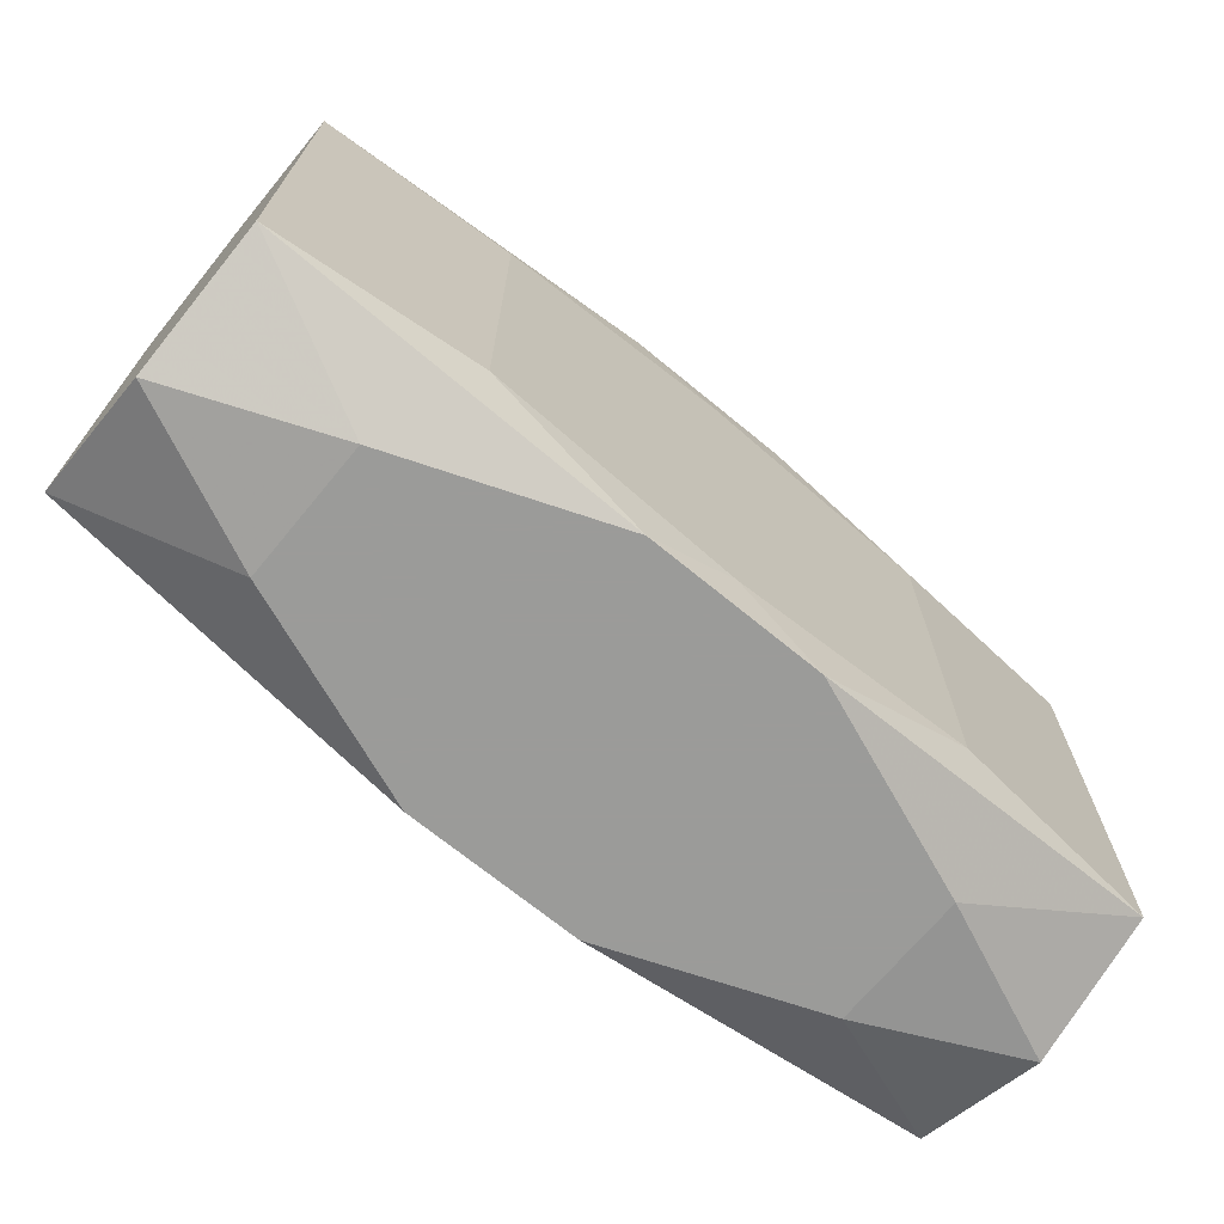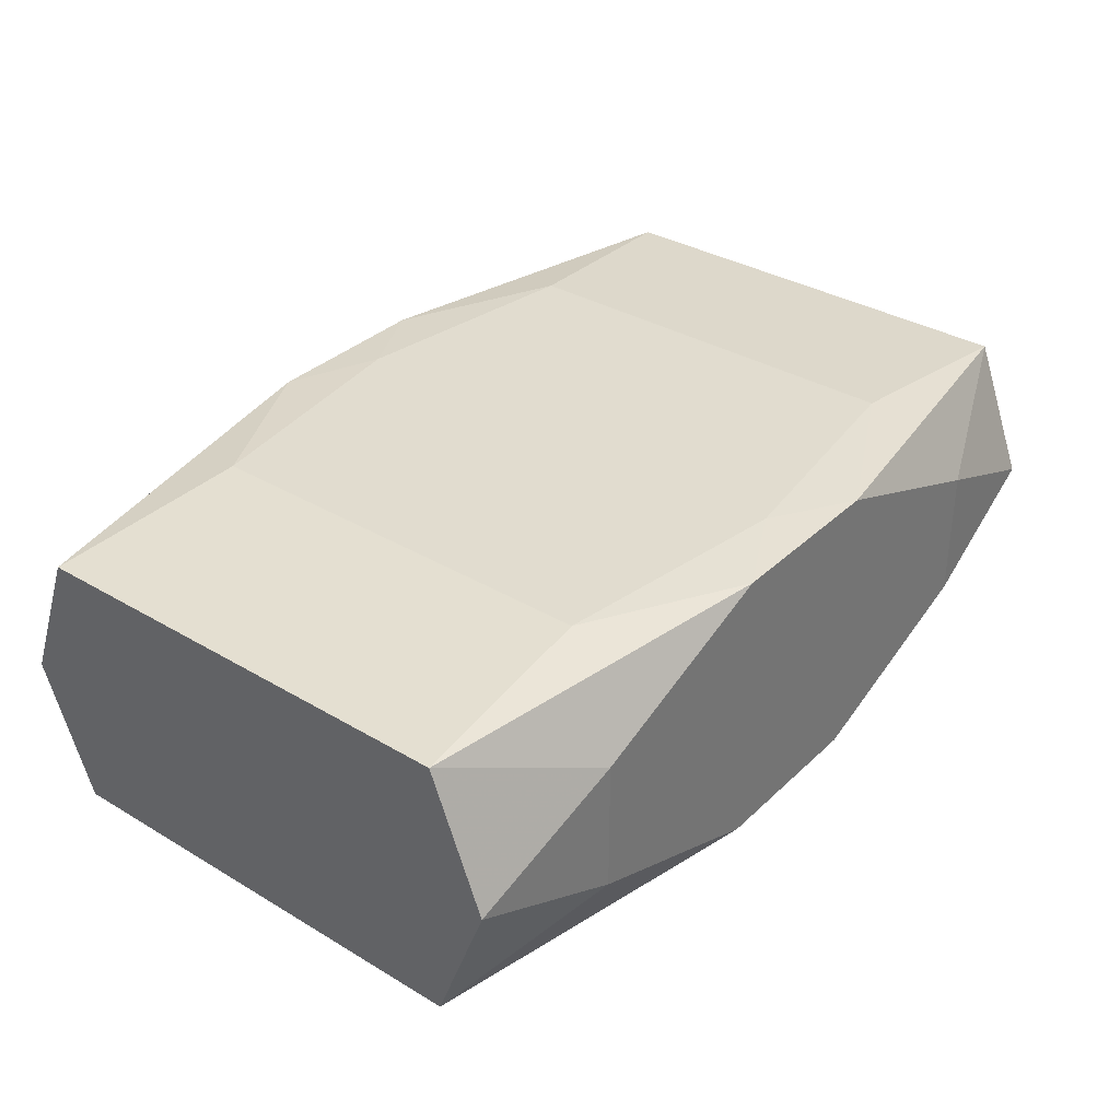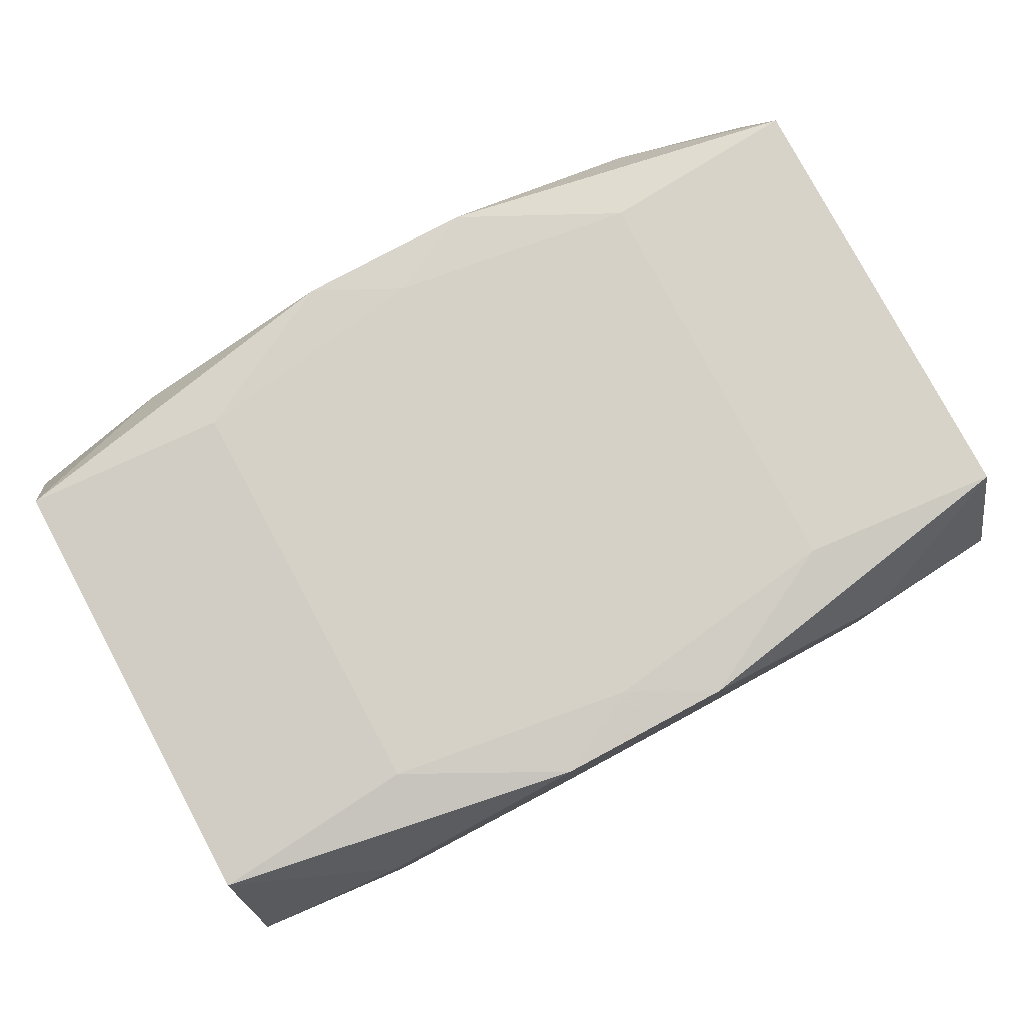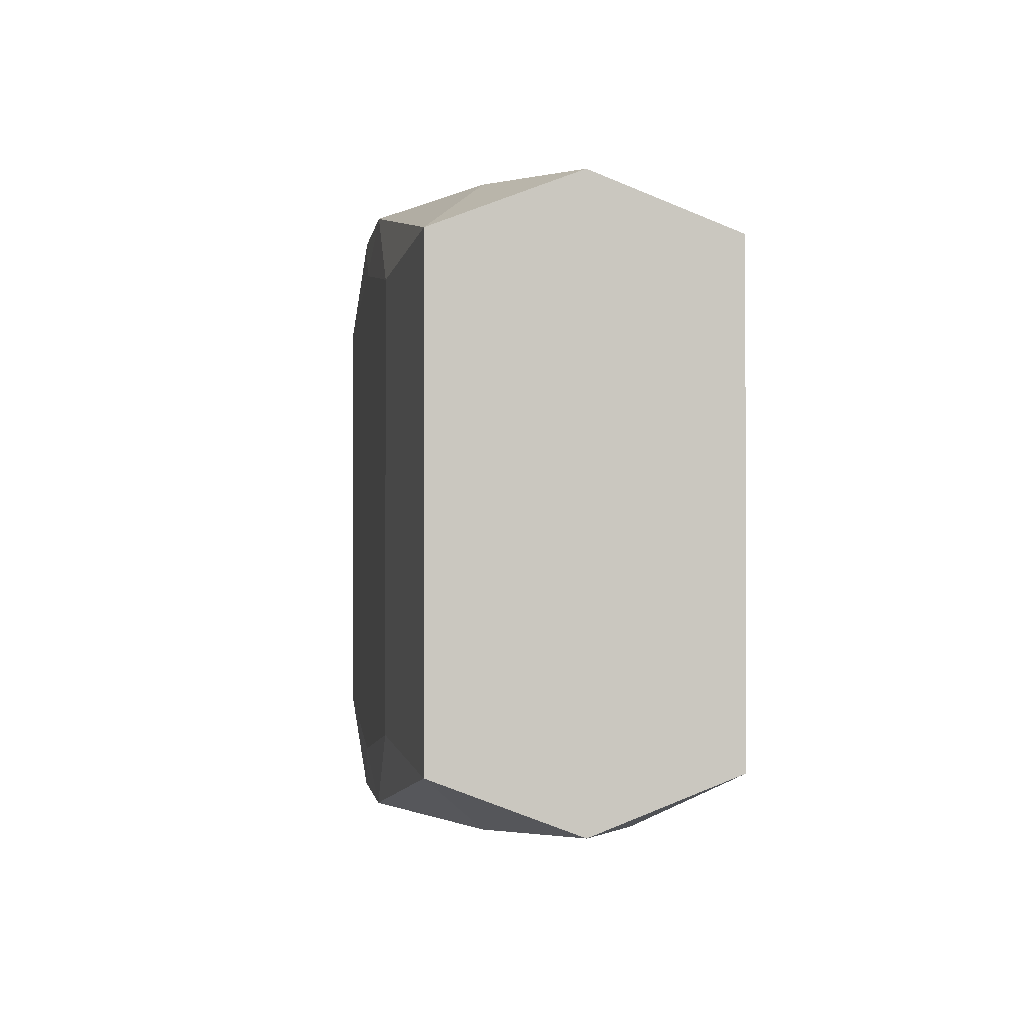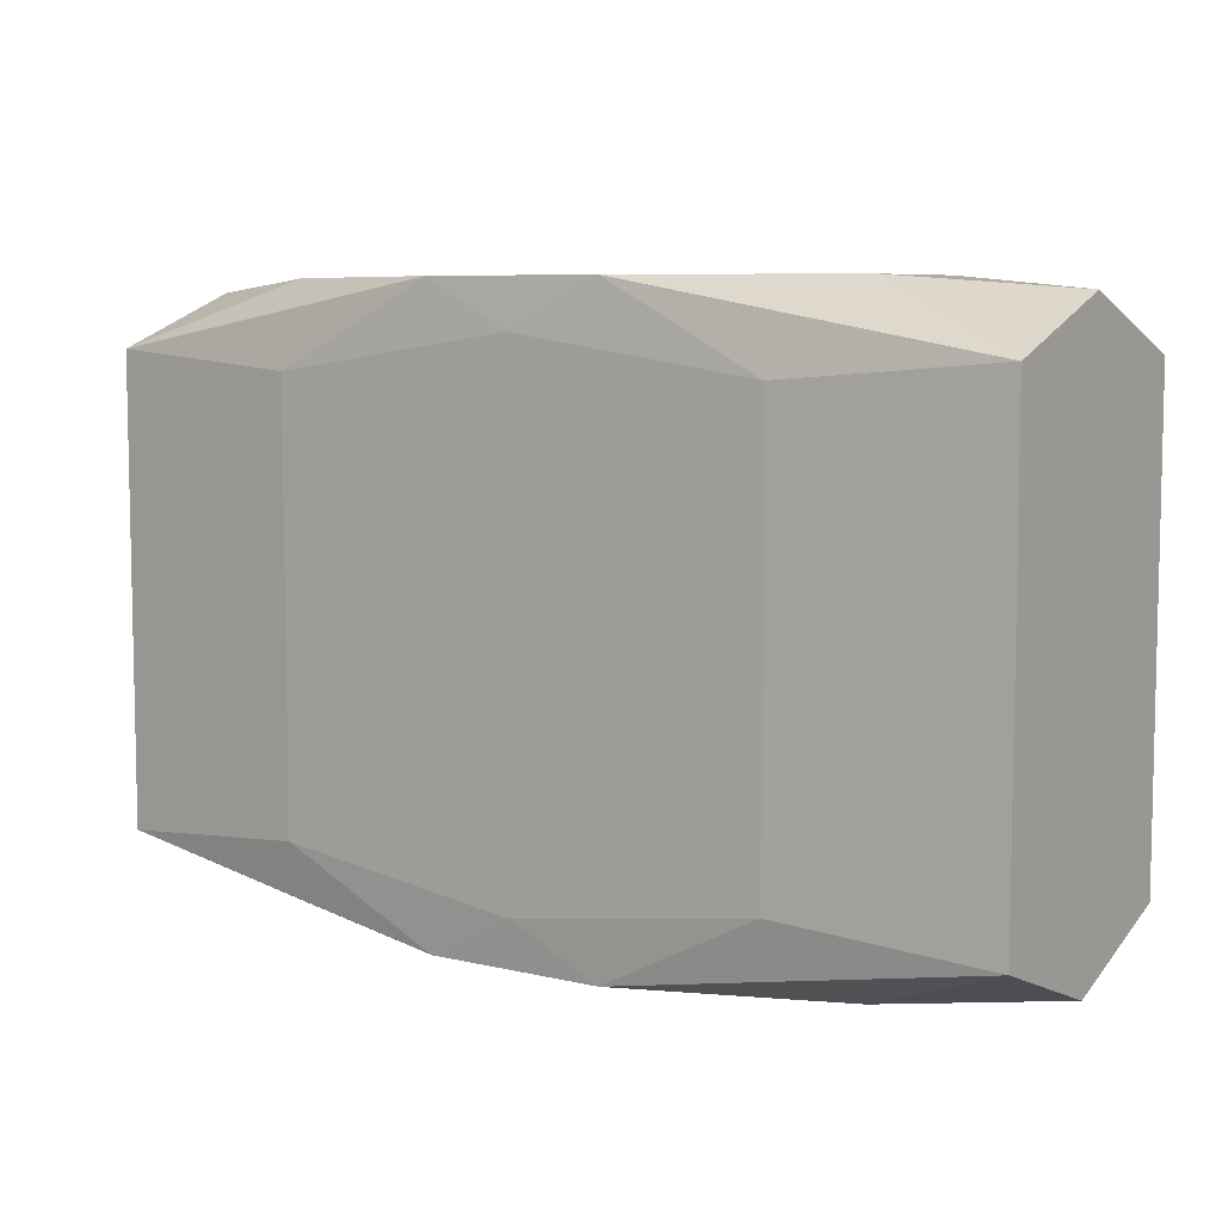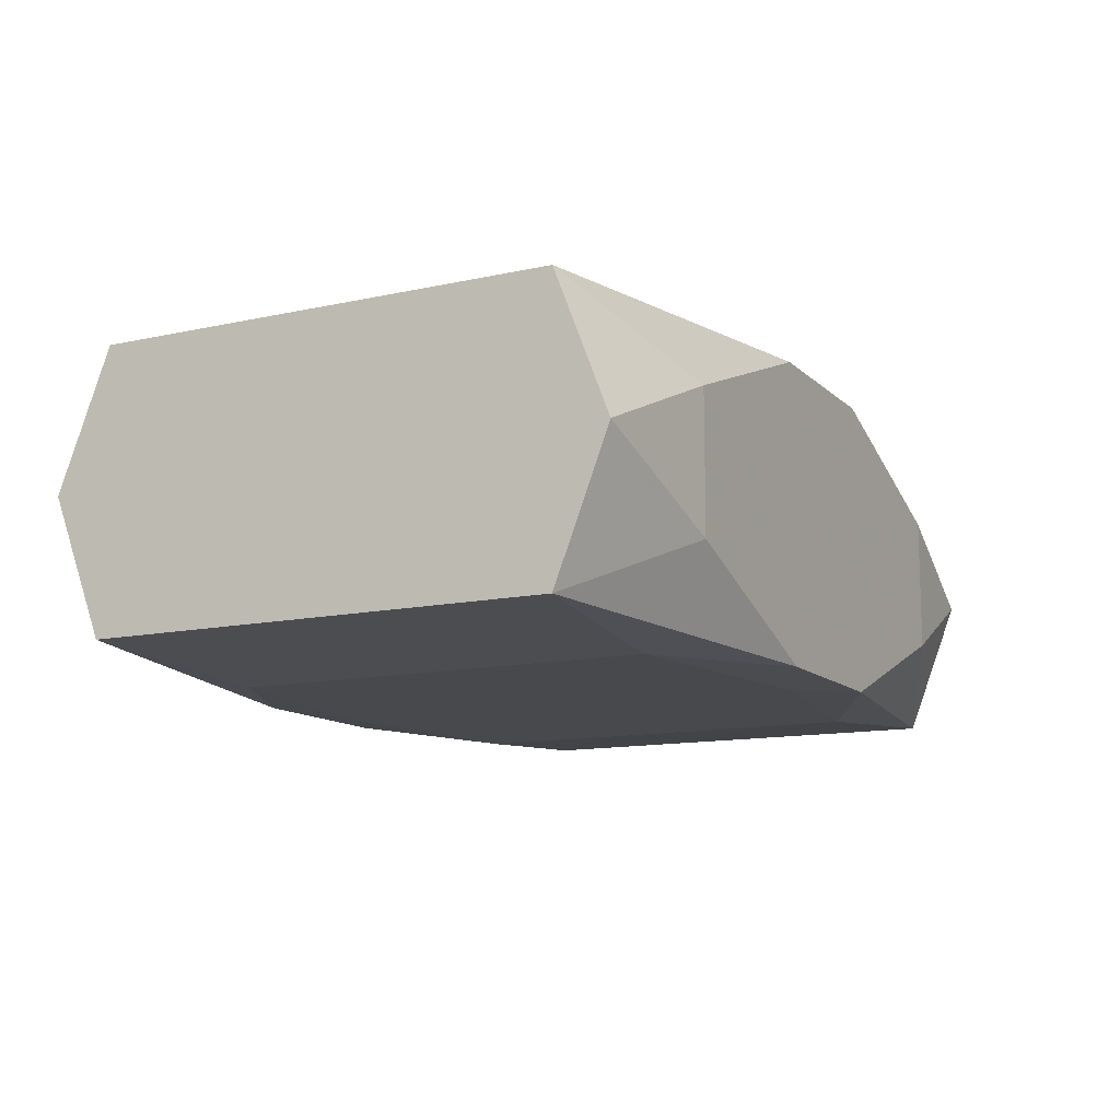
<metadata>
{"format":"obj","ext":"obj","renderer":"f3d","projection":"perspective","resolution":1024,"background":"white","views":[{"elev":-69.6,"azim":-39.5,"up":"+Y"},{"elev":34.4,"azim":128.7,"up":"+Z"},{"elev":79.6,"azim":-28.2,"up":"+Z"},{"elev":-1.0,"azim":82.1,"up":"+Y"},{"elev":7.1,"azim":34.4,"up":"+Y"},{"elev":-12.2,"azim":117.4,"up":"+Z"}]}
</metadata>
<code>
v 0 0 -0.01051
v -0 -0.01701 0.01051
v 0 -0.01701 -0.01051
v -0 0.01701 0.01051
v 0 0.01701 -0.01051
v -0 0.02017 0.005731
v 0.006078 -0.02017 -0.01015
v 0.006078 -0.02017 0.01015
v 0.006078 0.02017 -0.01015
v 0.006078 0.02017 0.01015
v -0.01701 -0.006496 0.01051
v -0.01701 0.01453 0.01051
v -0.01701 0.01453 -0.01051
v -0.01701 -0.01453 0.01051
v -0.01701 -0.01453 -0.01051
v -0.01701 0.006496 0.01051
v -0.01701 0.006496 -0.01051
v 0.03125 0 0
v 0.03125 -0.008878 0
v 0.03125 -0.01572 -0.009415
v 0.03125 -0.01572 0.009415
v 0.03125 -0.01931 0
v 0.03125 0.01931 0
v 0.03125 -0.005338 0.008637
v 0.03125 -0.005338 -0.008637
v 0.03125 0.01572 -0.009415
v 0.03125 0.01572 0.009415
v -0.02042 -0.02017 -0.004671
v -0.02042 -0.02017 0.004671
v -0.02042 0.02017 -0.004671
v -0.02042 0.02017 0.004671
v 0.004015 -0.006496 -0.01051
v -0.01247 -0.02017 -0
v -0.01247 -0.02017 0.007706
v 0.01247 -0.02017 0.007706
v 0.01247 0.02017 -0.007706
v -0.004015 -0.006496 0.01051
v 0.02042 -0.02017 -0.004671
v 0.02042 -0.02017 0.004671
v 0.02042 0.02017 -0.004671
v 0.02042 0.02017 0.004671
v -0.03125 0 -0
v -0.03125 -0.01572 -0.009415
v -0.03125 -0.01572 0.009415
v -0.03125 0.005338 0.008637
v -0.03125 -0.01931 -0
v -0.03125 0.01931 -0
v -0.03125 0.01572 -0.009415
v -0.03125 0.01572 0.009415
v -0.03125 0.008878 -0
v 0.01701 -0.006496 0.01051
v 0.01701 -0.006496 -0.01051
v 0.01701 0.01453 0.01051
v 0.01701 0.01453 -0.01051
v 0.01701 -0.01453 0.01051
v 0.01701 -0.01453 -0.01051
v 0.01701 0.006496 -0.01051
v -0.006078 -0.02017 -0.01015
v -0.006078 -0.02017 0.01015
v -0.006078 0.02017 -0.01015
v -0.006078 0.02017 0.01015
v 0.008978 -0.006496 0.01051
f 48 42 50
f 7 56 20
f 21 22 24
f 24 22 19
f 19 20 18
f 19 22 20
f 58 29 28
f 28 29 46
f 43 28 46
f 42 48 43
f 43 15 58
f 58 28 43
f 58 15 3
f 3 7 58
f 56 7 3
f 33 29 58
f 46 29 44
f 29 34 44
f 44 43 46
f 44 34 59
f 42 43 44
f 50 42 44
f 44 45 50
f 20 22 38
f 38 7 20
f 58 7 38
f 57 26 20
f 1 13 57
f 36 26 9
f 18 20 25
f 25 26 18
f 20 26 25
f 27 21 24
f 51 21 27
f 27 19 18
f 24 19 27
f 55 21 51
f 49 48 50
f 50 45 49
f 45 44 49
f 60 13 48
f 48 30 60
f 5 60 9
f 13 60 5
f 17 43 48
f 48 13 17
f 15 43 17
f 17 3 15
f 1 3 17
f 17 13 1
f 14 44 59
f 39 38 22
f 22 21 39
f 58 38 39
f 9 26 54
f 26 57 54
f 54 5 9
f 54 57 13
f 13 5 54
f 32 3 1
f 1 57 32
f 32 57 3
f 56 3 52
f 3 57 52
f 20 56 52
f 52 57 20
f 9 60 41
f 47 30 48
f 48 49 47
f 47 31 30
f 49 31 47
f 61 31 49
f 44 14 11
f 2 14 59
f 55 14 2
f 21 55 8
f 59 29 8
f 8 2 59
f 55 2 8
f 23 41 27
f 18 26 23
f 23 27 18
f 30 31 6
f 6 60 30
f 6 41 60
f 31 61 6
f 51 27 53
f 12 61 49
f 37 14 55
f 37 11 14
f 35 39 21
f 21 8 35
f 35 8 29
f 29 33 35
f 35 33 58
f 58 39 35
f 41 23 40
f 9 41 40
f 26 36 40
f 40 23 26
f 10 53 27
f 27 41 10
f 10 6 61
f 41 6 10
f 16 12 49
f 16 49 44
f 44 11 16
f 11 37 16
f 61 12 4
f 4 10 61
f 53 10 4
f 51 53 4
f 12 16 4
f 4 16 37
f 51 4 62
f 62 4 37
f 62 55 51
f 62 37 55

</code>
